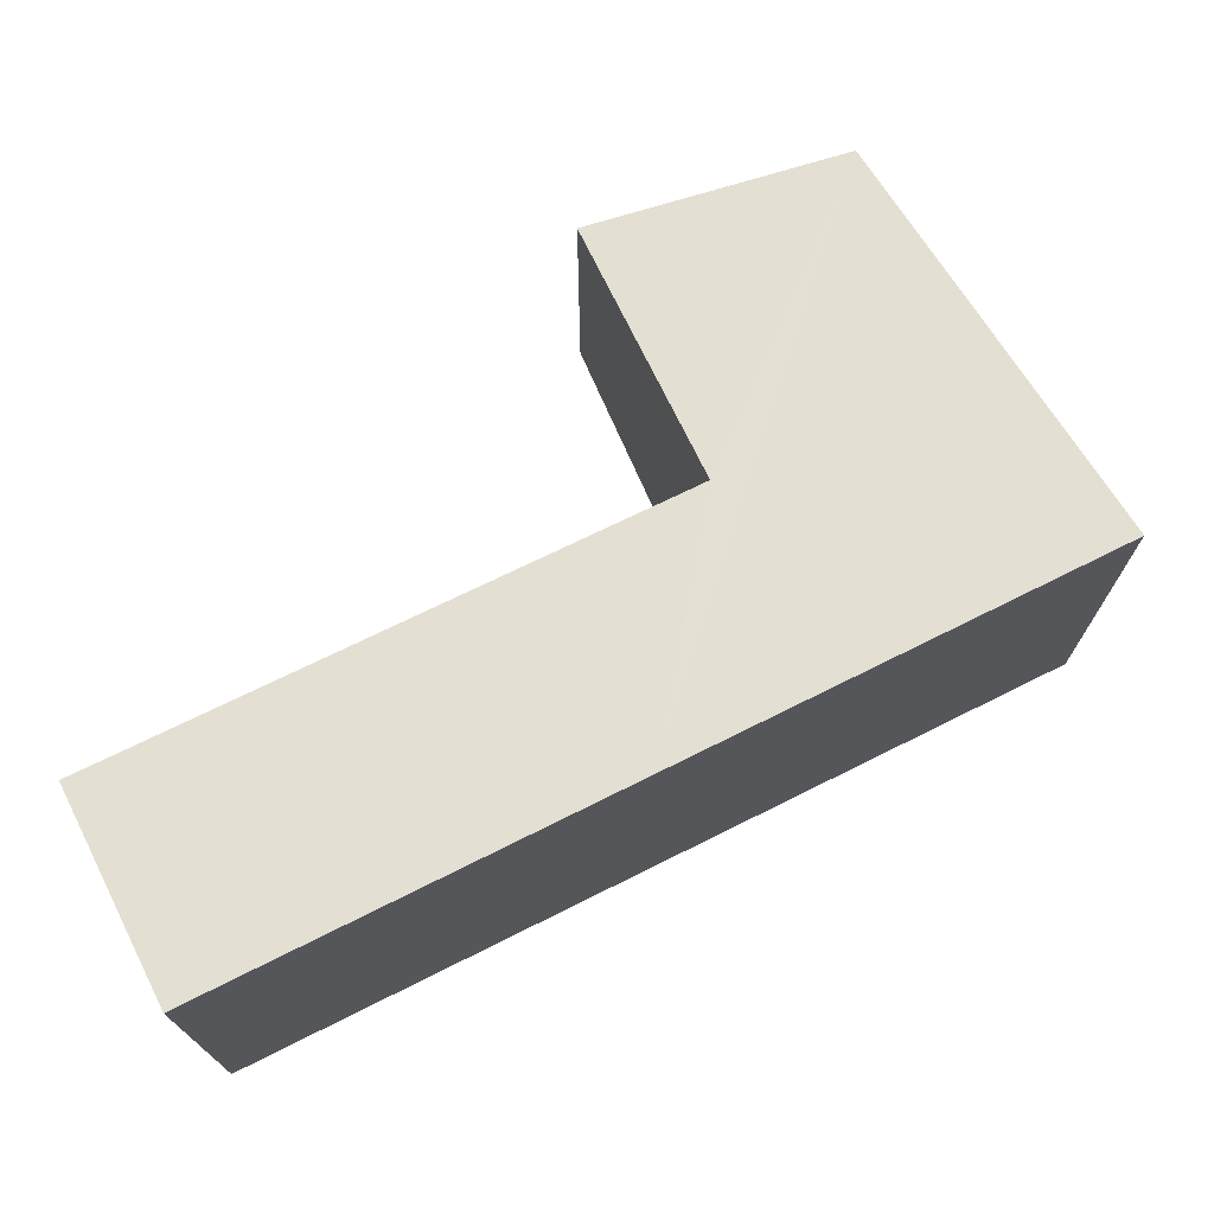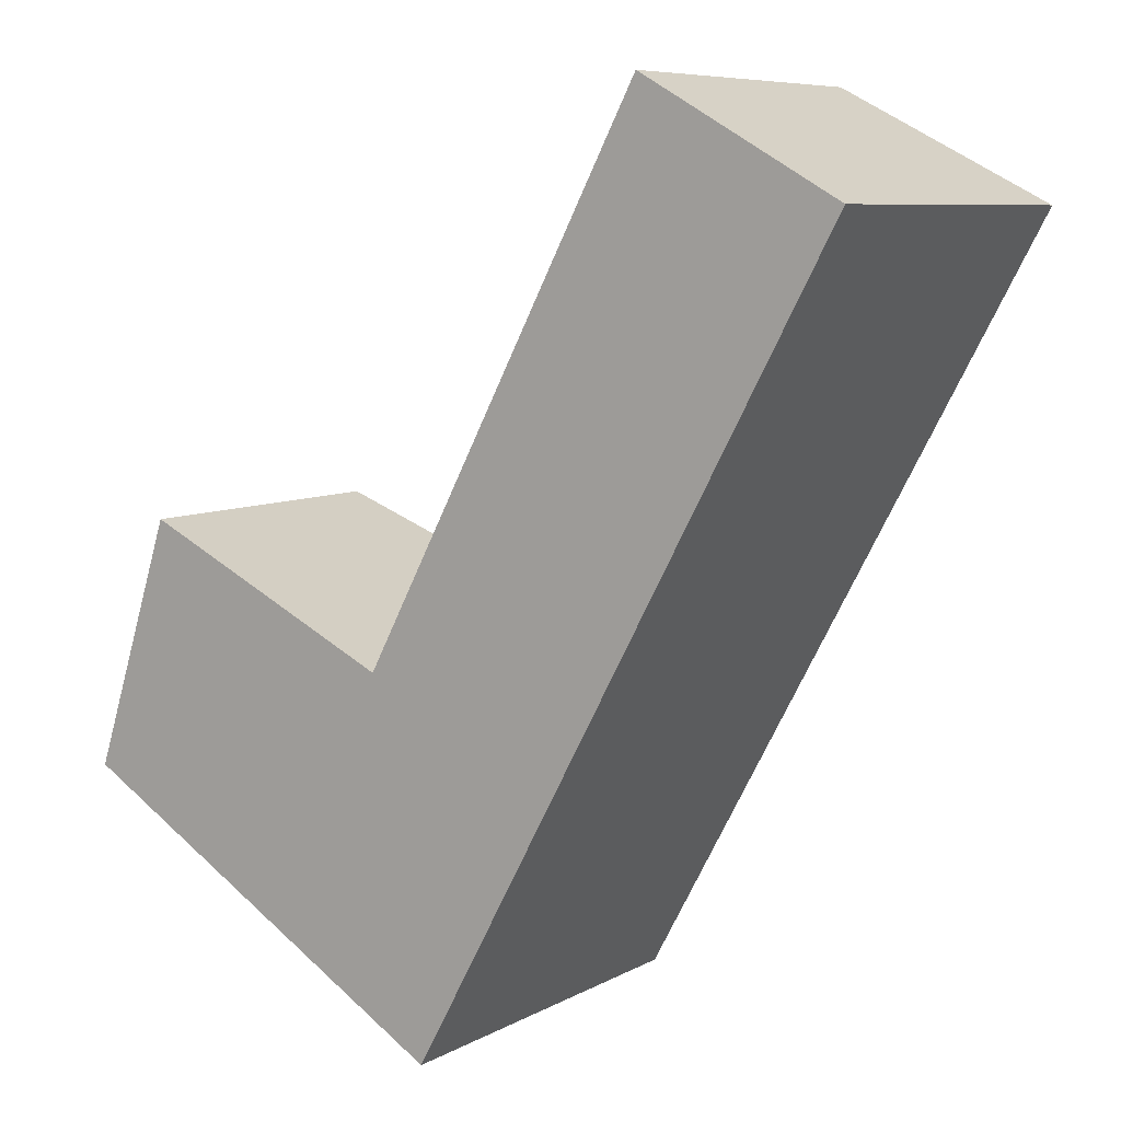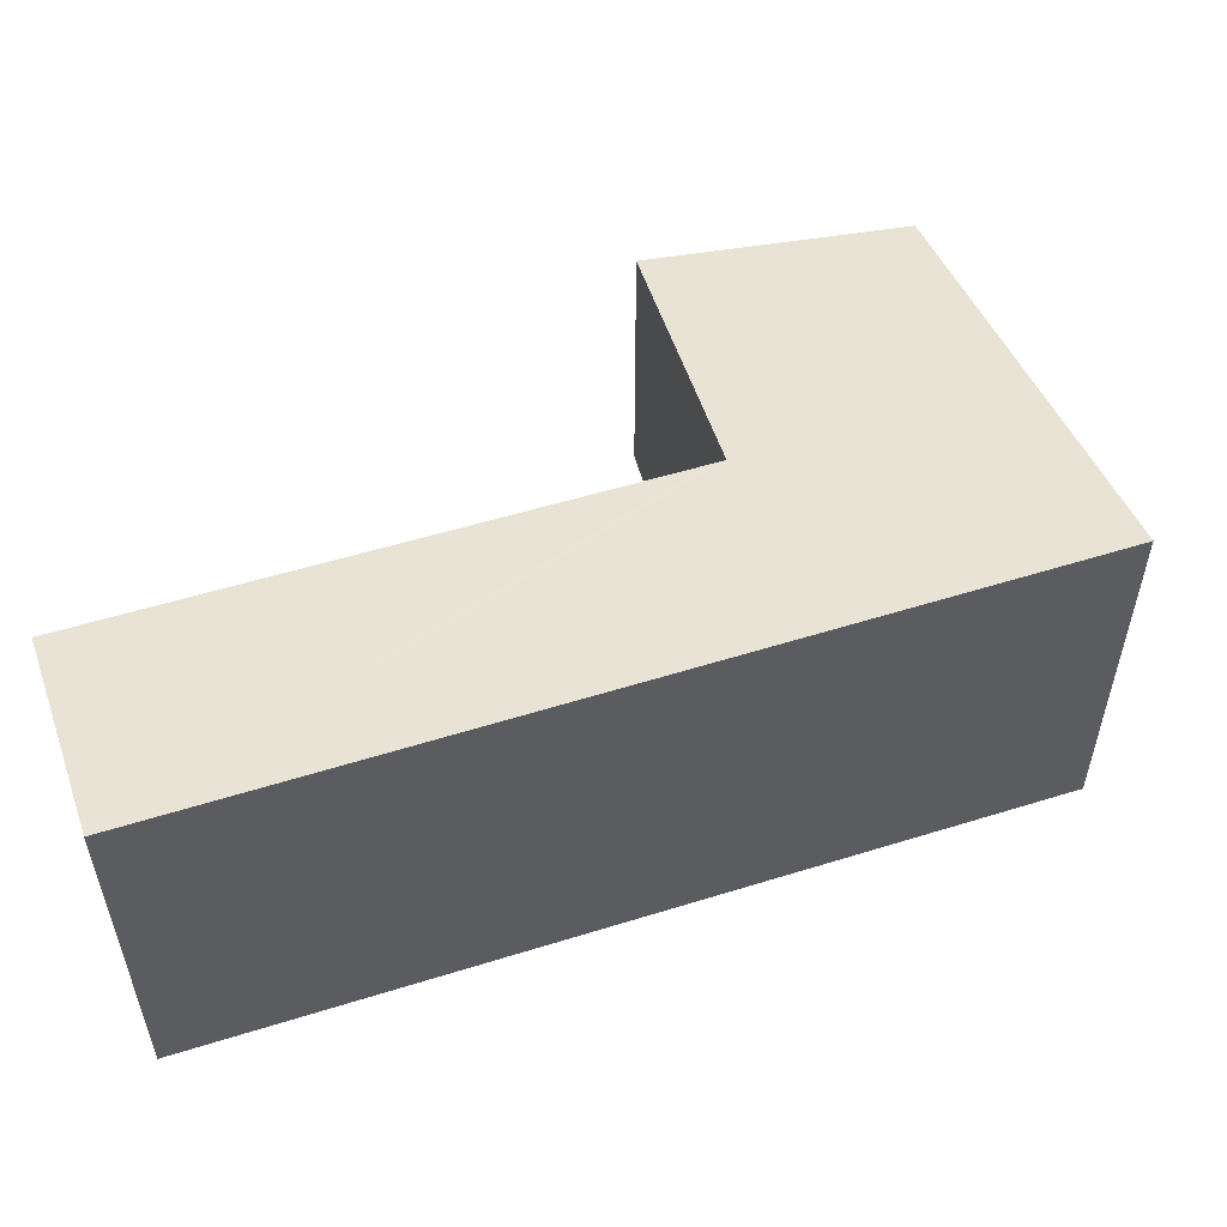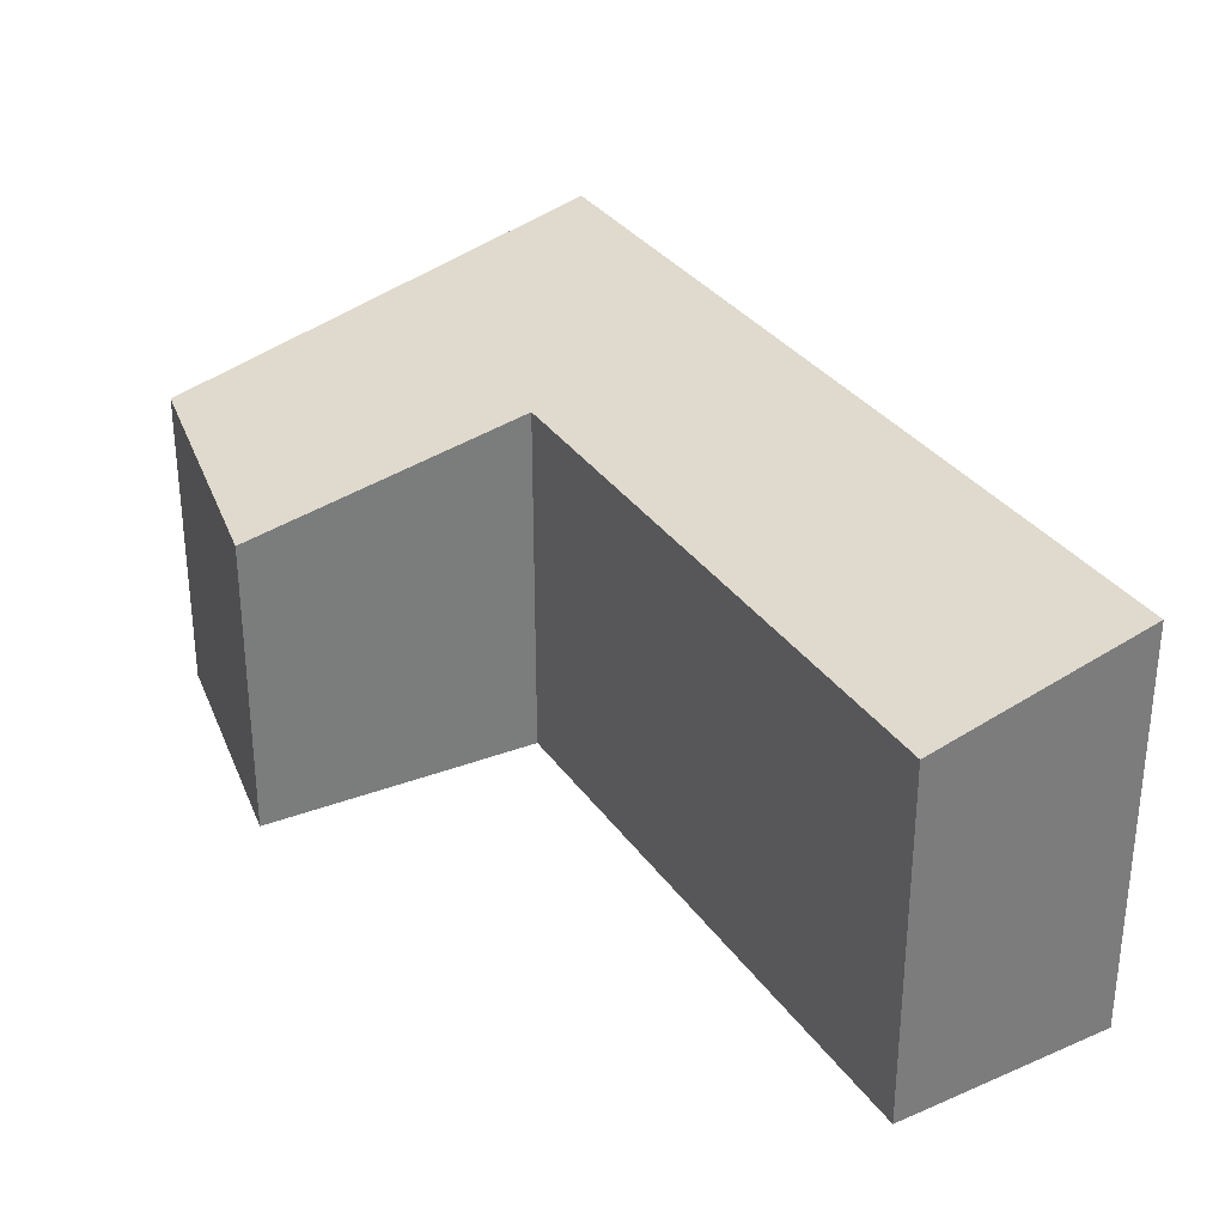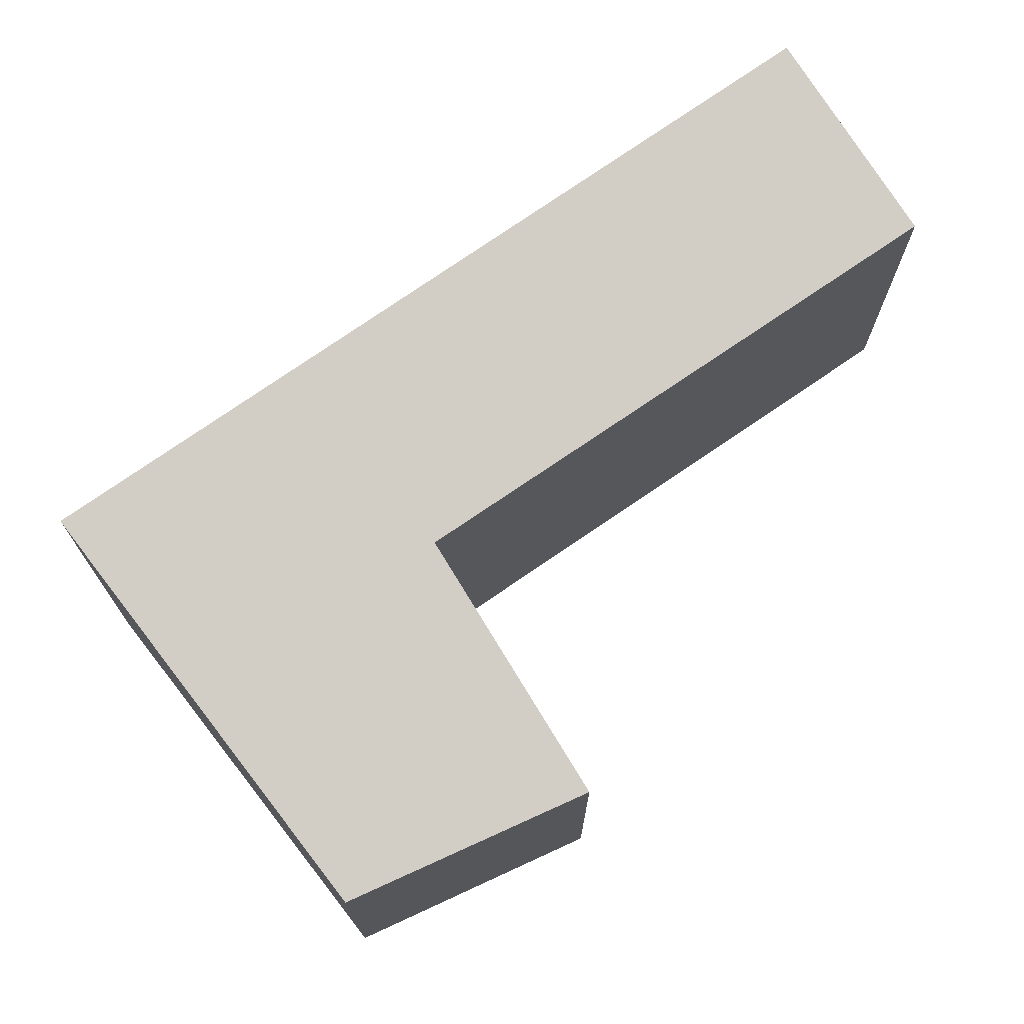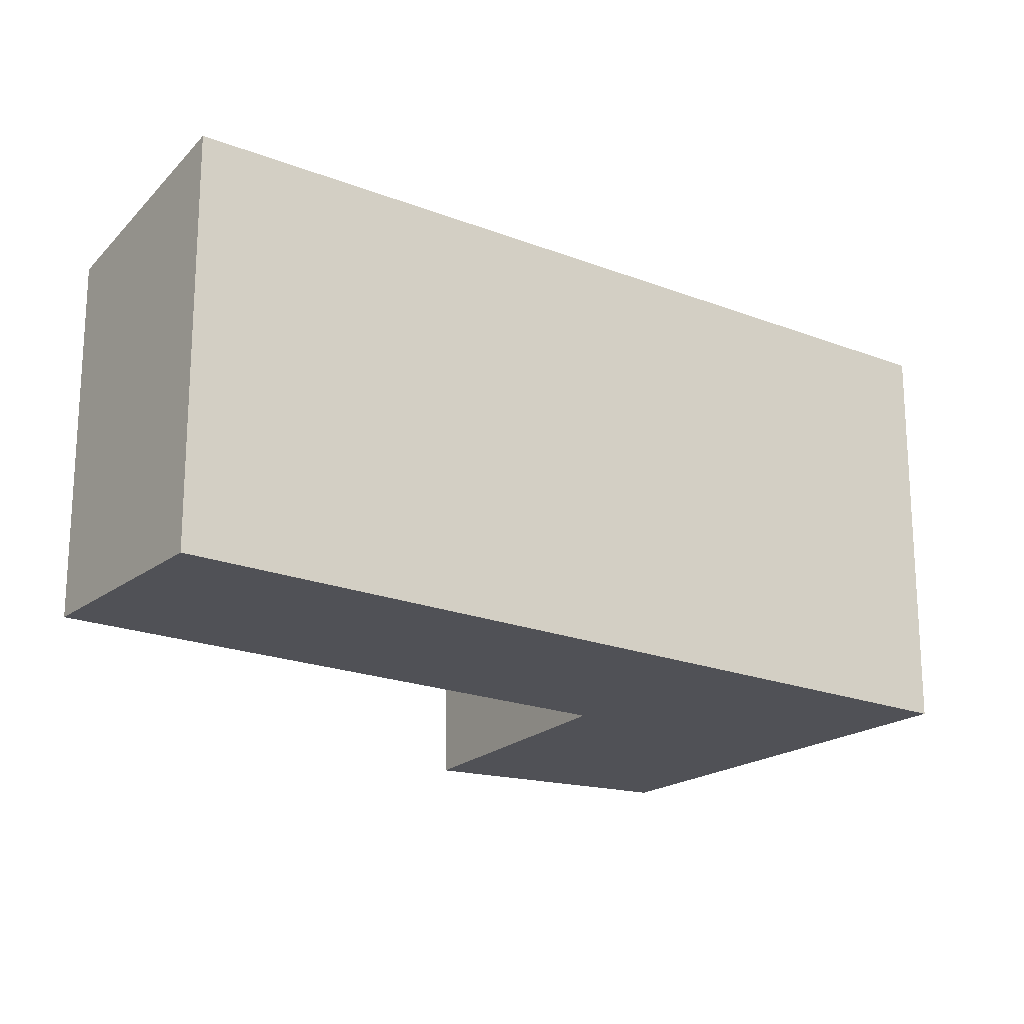
<metadata>
{"format":"obj","ext":"obj","renderer":"f3d","projection":"perspective","resolution":1024,"background":"white","views":[{"elev":73.6,"azim":92.0,"up":"+Y"},{"elev":7.7,"azim":33.9,"up":"+Z"},{"elev":56.5,"azim":100.4,"up":"+Y"},{"elev":32.9,"azim":-1.7,"up":"+Y"},{"elev":73.3,"azim":-96.8,"up":"+Y"},{"elev":-20.5,"azim":83.0,"up":"+Y"}]}
</metadata>
<code>
v  0 3.369 2.063e-16
v  5.731 4.388 0.294
v  4.198 4.388 -2.535
v  6.538 4.388 1.783
v  3.637 3.9 1.357
v  0.873 3.262 2.695
v  8.776 4.388 5.913
v  3.718 3.9 1.509
v  6.668 3.885 7.099
v  7.914 4.183 6.398
v  4.198 1.552e-16 -2.535
v  0 0 0
v  0.873 -1.65e-16 2.695
v  3.637 -8.309e-17 1.357
v  6.668 -4.347e-16 7.099
v  8.776 -3.621e-16 5.913
v  7.914 -3.918e-16 6.398
v  3.718 -9.24e-17 1.509
v  6.538 -1.092e-16 1.783
v  5.731 -1.8e-17 0.294
g defaultobject
f 1 2 3
f 2 1 4
f 4 1 5
f 5 1 6
f 5 7 4
f 7 5 8
f 7 8 9
f 7 9 10
f 11 1 3
f 1 11 12
f 12 6 1
f 6 12 13
f 6 14 5
f 14 6 13
f 15 10 9
f 10 15 7
f 7 15 16
f 16 15 17
f 14 8 5
f 8 14 9
f 9 14 15
f 15 14 18
f 16 4 7
f 4 16 19
f 4 19 2
f 2 19 3
f 3 19 20
f 3 20 11
f 17 19 16
f 19 17 15
f 19 15 18
f 19 18 20
f 20 18 11
f 11 18 14
f 11 14 13
f 11 13 12

</code>
